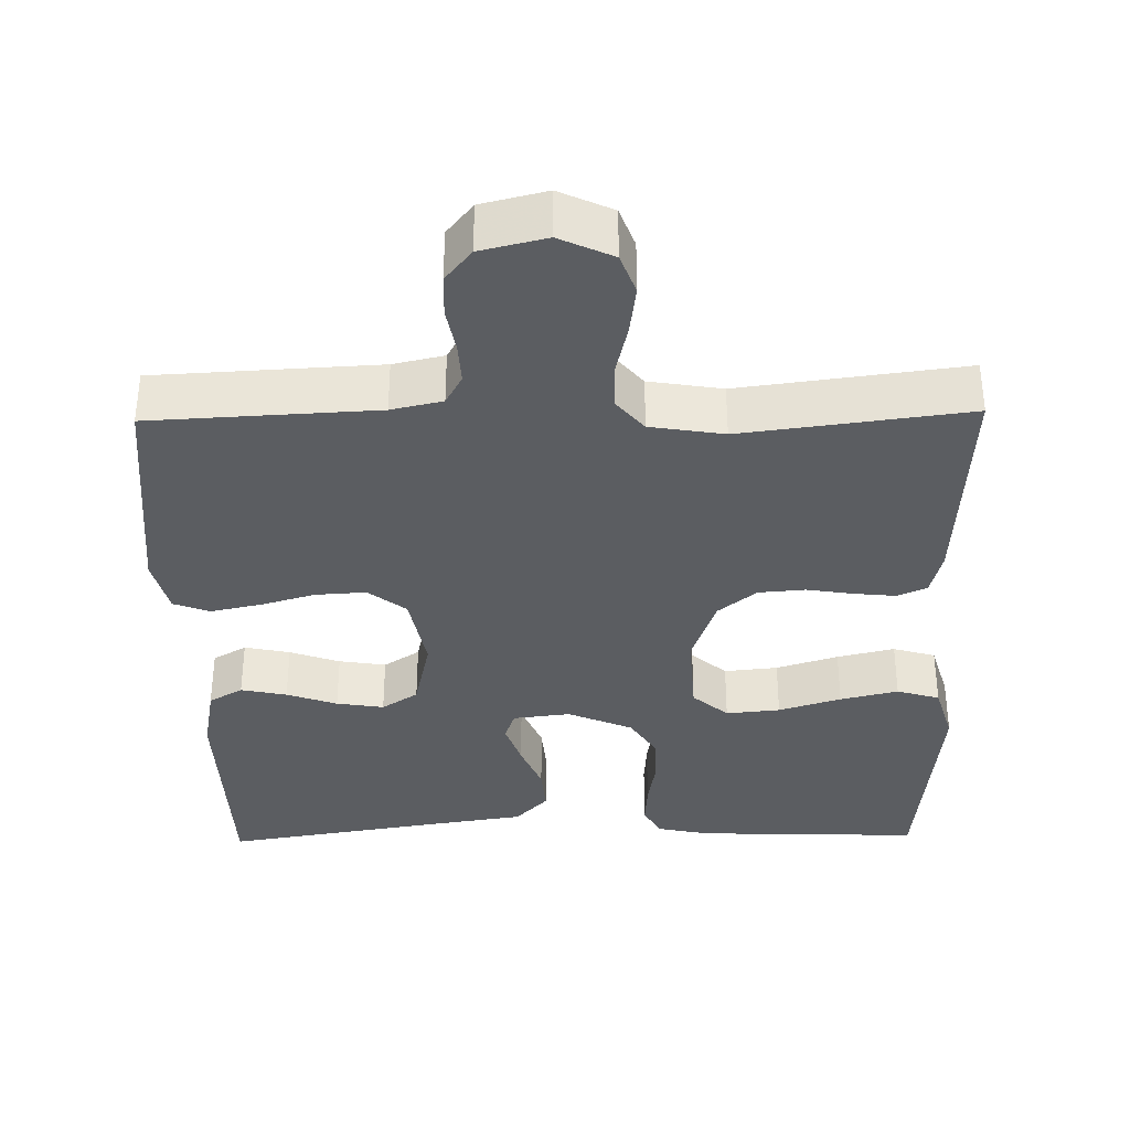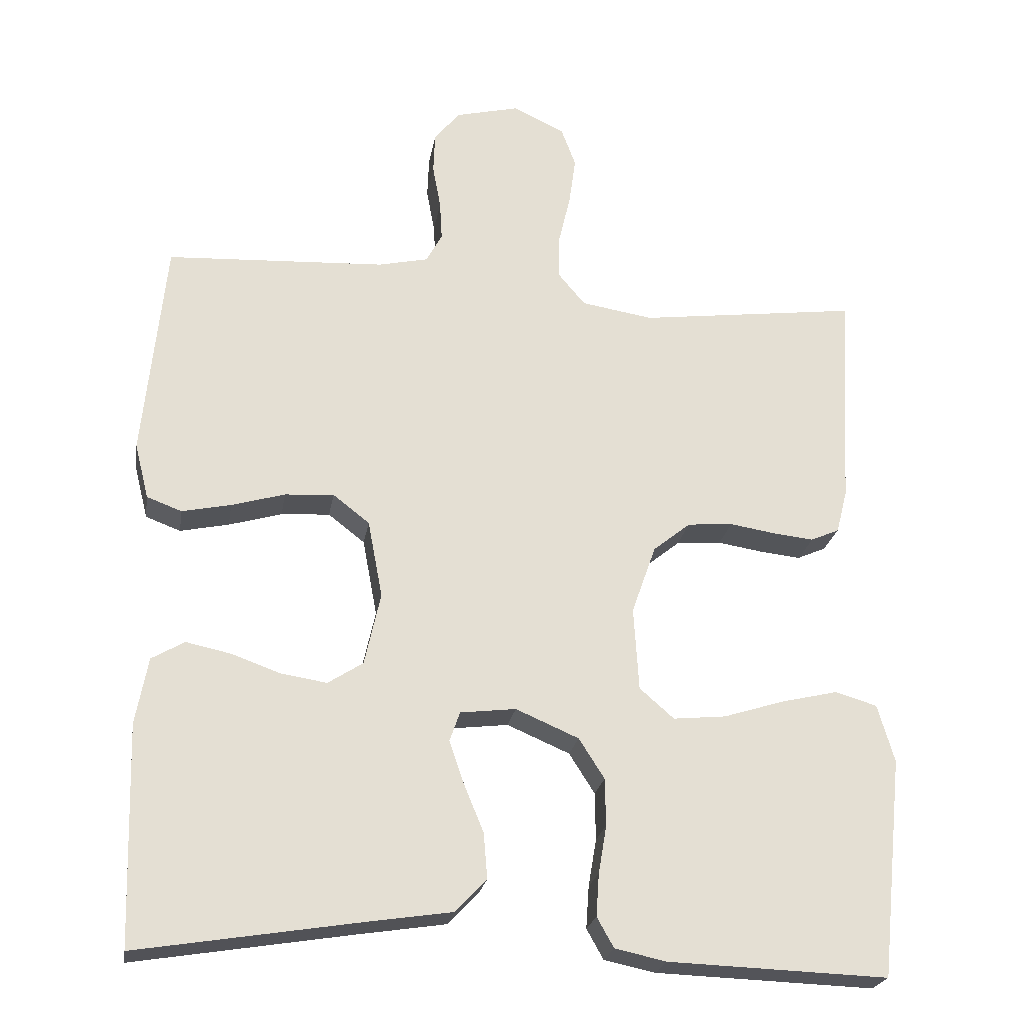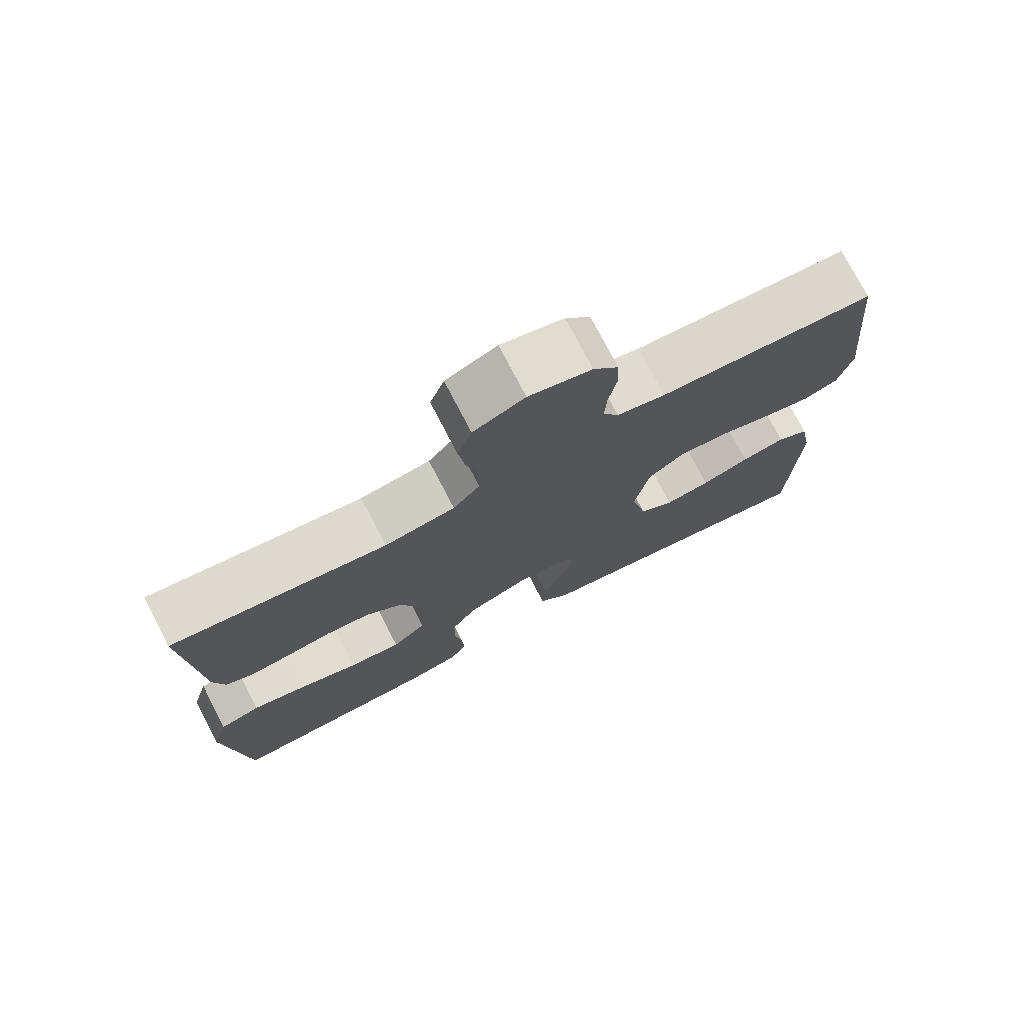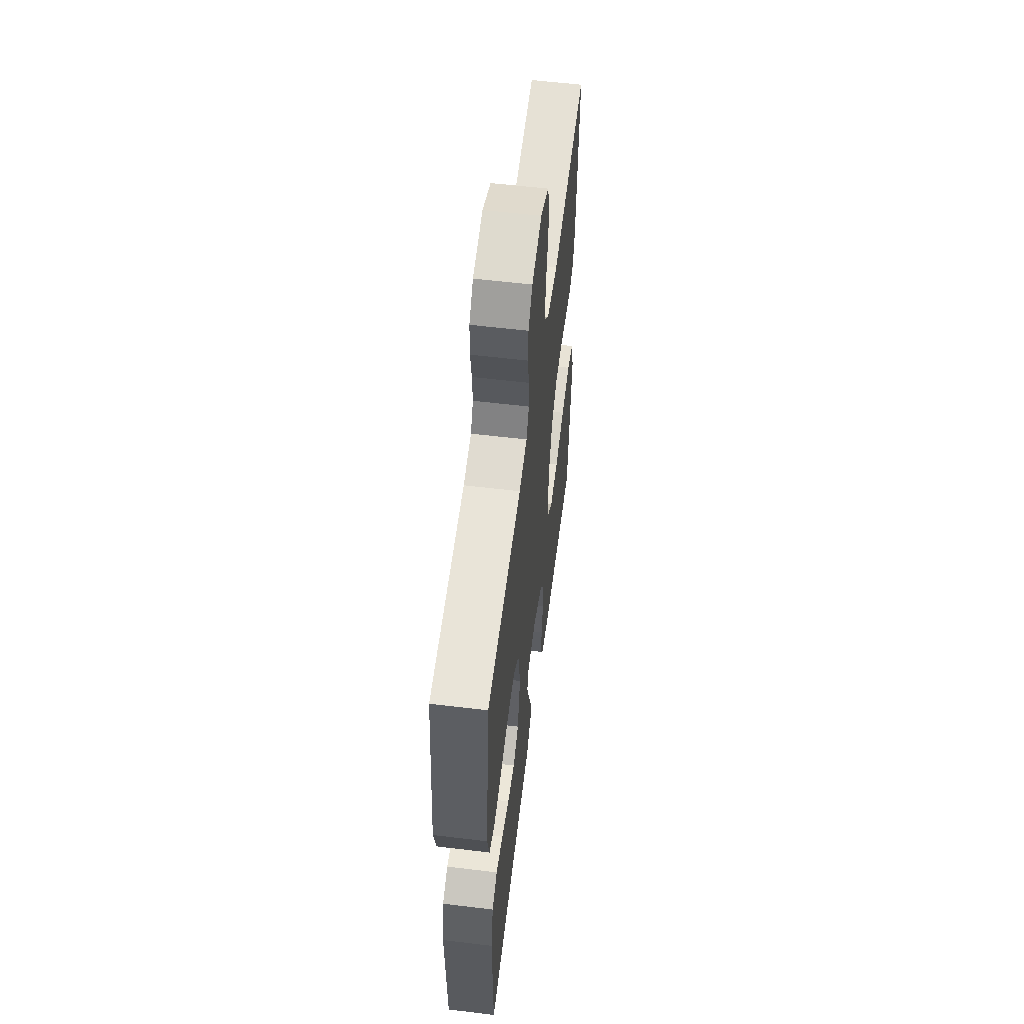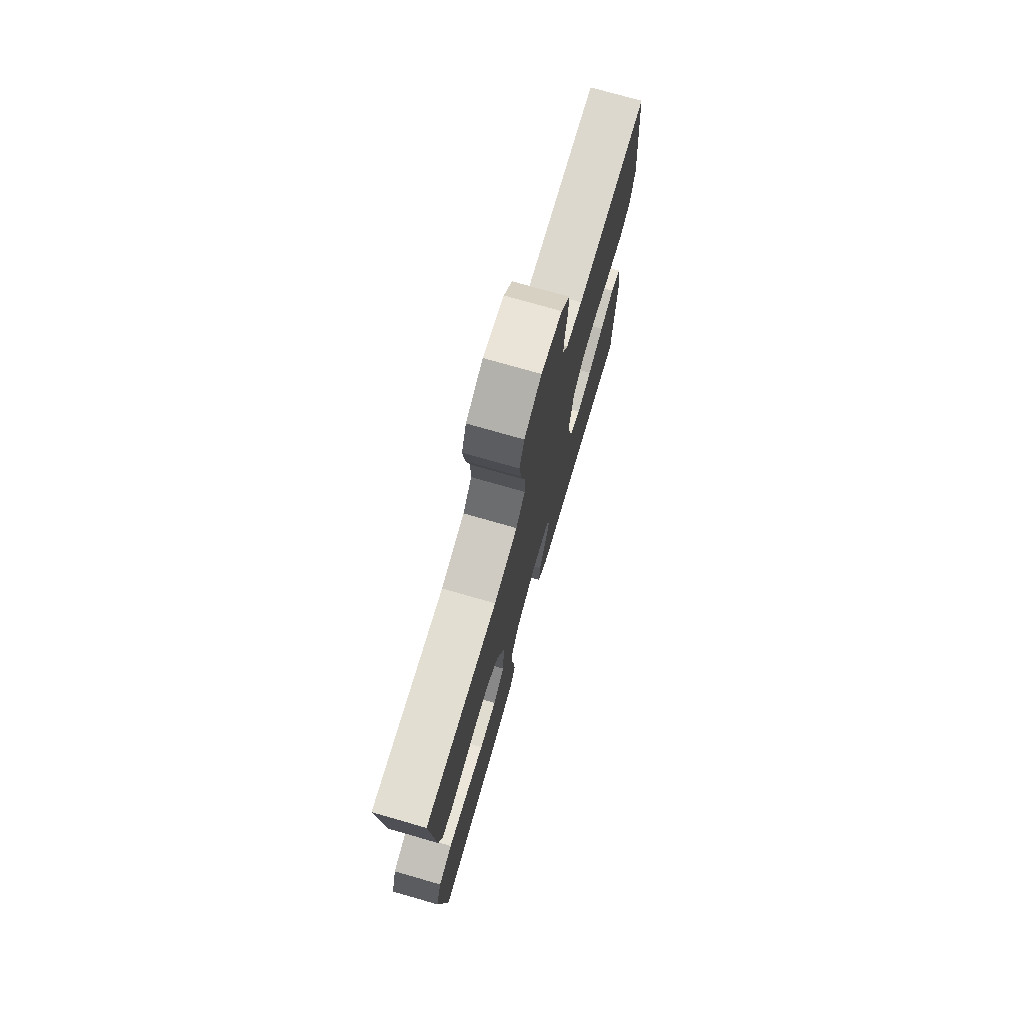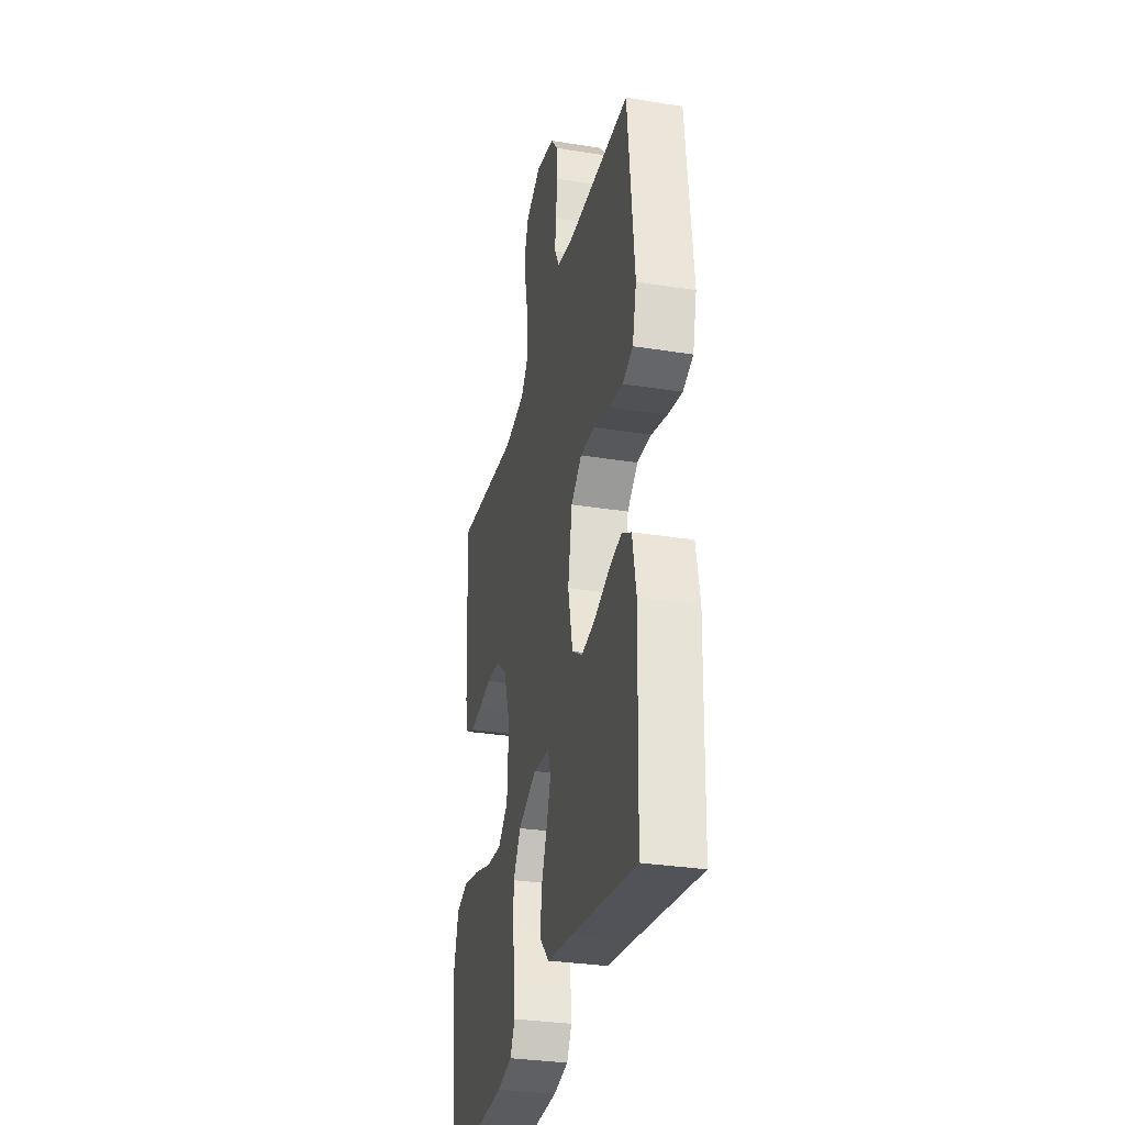
<metadata>
{"format":"obj","ext":"obj","renderer":"f3d","projection":"perspective","resolution":1024,"background":"white","views":[{"elev":-35.8,"azim":1.1,"up":"+Y"},{"elev":-23.3,"azim":-9.3,"up":"+Z"},{"elev":75.7,"azim":152.6,"up":"+Z"},{"elev":57.2,"azim":-82.8,"up":"+Z"},{"elev":75.2,"azim":106.0,"up":"+Z"},{"elev":-31.5,"azim":-102.7,"up":"+Z"}]}
</metadata>
<code>
v 0.5 0.07 -0.5
v 0.2 0.07 -0.489
v 0.13 0.07 -0.474
v 0.107 0.07 -0.433
v 0.111 0.07 -0.375
v 0.122 0.07 -0.31
v 0.121 0.07 -0.245
v 0.086 0.07 -0.19
v 0 0.07 -0.153
v -0.076 0.07 -0.162
v -0.09 0.07 -0.202
v -0.07 0.07 -0.261
v -0.043 0.07 -0.327
v -0.038 0.07 -0.389
v -0.081 0.07 -0.434
v -0.2 0.07 -0.452
v -0.5 0.07 -0.5
v -0.509 0.07 -0.2
v -0.492 0.07 -0.109
v -0.447 0.07 -0.083
v -0.386 0.07 -0.096
v -0.319 0.07 -0.12
v -0.256 0.07 -0.13
v -0.208 0.07 -0.099
v -0.186 0.07 0
v -0.206 0.07 0.106
v -0.256 0.07 0.145
v -0.323 0.07 0.141
v -0.396 0.07 0.12
v -0.463 0.07 0.106
v -0.511 0.07 0.124
v -0.53 0.07 0.2
v -0.5 0.07 0.5
v -0.2 0.07 0.515
v -0.132 0.07 0.53
v -0.11 0.07 0.57
v -0.113 0.07 0.624
v -0.124 0.07 0.684
v -0.122 0.07 0.74
v -0.087 0.07 0.783
v 0 0.07 0.804
v 0.071 0.07 0.771
v 0.091 0.07 0.717
v 0.082 0.07 0.651
v 0.066 0.07 0.583
v 0.065 0.07 0.522
v 0.102 0.07 0.478
v 0.2 0.07 0.462
v 0.5 0.07 0.5
v 0.483 0.07 0.2
v 0.468 0.07 0.141
v 0.429 0.07 0.124
v 0.373 0.07 0.13
v 0.311 0.07 0.14
v 0.249 0.07 0.135
v 0.198 0.07 0.094
v 0.165 0.07 0
v 0.172 0.07 -0.114
v 0.219 0.07 -0.155
v 0.291 0.07 -0.148
v 0.374 0.07 -0.122
v 0.451 0.07 -0.104
v 0.508 0.07 -0.121
v 0.531 0.07 -0.2
v 0.5 0 -0.5
v 0.2 0 -0.489
v 0.13 0 -0.474
v 0.107 0 -0.433
v 0.111 0 -0.375
v 0.122 0 -0.31
v 0.121 0 -0.245
v 0.086 0 -0.19
v 0 0 -0.153
v -0.076 0 -0.162
v -0.09 0 -0.202
v -0.07 0 -0.261
v -0.043 0 -0.327
v -0.038 0 -0.389
v -0.081 0 -0.434
v -0.2 0 -0.452
v -0.5 0 -0.5
v -0.509 0 -0.2
v -0.492 0 -0.109
v -0.447 0 -0.083
v -0.386 0 -0.096
v -0.319 0 -0.12
v -0.256 0 -0.13
v -0.208 0 -0.099
v -0.186 0 0
v -0.206 0 0.106
v -0.256 0 0.145
v -0.323 0 0.141
v -0.396 0 0.12
v -0.463 0 0.106
v -0.511 0 0.124
v -0.53 0 0.2
v -0.5 0 0.5
v -0.2 0 0.515
v -0.132 0 0.53
v -0.11 0 0.57
v -0.113 0 0.624
v -0.124 0 0.684
v -0.122 0 0.74
v -0.087 0 0.783
v 0 0 0.804
v 0.071 0 0.771
v 0.091 0 0.717
v 0.082 0 0.651
v 0.066 0 0.583
v 0.065 0 0.522
v 0.102 0 0.478
v 0.2 0 0.462
v 0.5 0 0.5
v 0.483 0 0.2
v 0.468 0 0.141
v 0.429 0 0.124
v 0.373 0 0.13
v 0.311 0 0.14
v 0.249 0 0.135
v 0.198 0 0.094
v 0.165 0 0
v 0.172 0 -0.114
v 0.219 0 -0.155
v 0.291 0 -0.148
v 0.374 0 -0.122
v 0.451 0 -0.104
v 0.508 0 -0.121
v 0.531 0 -0.2
f 4 5 6
f 3 4 6
f 2 3 6
f 1 2 6
f 64 1 6
f 63 64 6
f 62 63 6
f 61 62 6
f 60 61 6
f 59 60 6 7
f 58 59 7 8
f 57 58 8 9
f 56 57 9 10
f 52 53 54
f 51 52 54
f 50 51 54
f 49 50 54
f 48 49 54
f 47 48 54 55
f 46 47 55 56
f 43 44 45
f 42 43 45
f 41 42 45
f 40 41 45
f 39 40 45
f 38 39 45
f 37 38 45
f 36 37 45 46
f 46 56 10
f 36 46 10
f 35 36 10
f 32 33 34
f 31 32 34
f 30 31 34
f 29 30 34
f 28 29 34
f 27 28 34 35
f 20 21 22
f 19 20 22
f 18 19 22
f 17 18 22
f 16 17 22
f 16 22 23
f 15 16 23
f 14 15 23
f 13 14 23
f 12 13 23
f 11 12 23 24
f 26 27 35
f 35 10 11
f 26 35 11
f 25 26 11
f 11 24 25
f 70 69 68
f 70 68 67
f 70 67 66
f 70 66 65
f 70 65 128
f 70 128 127
f 70 127 126
f 70 126 125
f 70 125 124
f 71 70 124 123
f 72 71 123 122
f 73 72 122 121
f 74 73 121 120
f 118 117 116
f 118 116 115
f 118 115 114
f 118 114 113
f 118 113 112
f 119 118 112 111
f 120 119 111 110
f 109 108 107
f 109 107 106
f 109 106 105
f 109 105 104
f 109 104 103
f 109 103 102
f 109 102 101
f 110 109 101 100
f 74 120 110
f 74 110 100
f 74 100 99
f 98 97 96
f 98 96 95
f 98 95 94
f 98 94 93
f 98 93 92
f 99 98 92 91
f 86 85 84
f 86 84 83
f 86 83 82
f 86 82 81
f 86 81 80
f 87 86 80
f 87 80 79
f 87 79 78
f 87 78 77
f 87 77 76
f 88 87 76 75
f 99 91 90
f 75 74 99
f 75 99 90
f 75 90 89
f 89 88 75
f 1 65 66 2
f 2 66 67 3
f 3 67 68 4
f 4 68 69 5
f 5 69 70 6
f 6 70 71 7
f 7 71 72 8
f 8 72 73 9
f 9 73 74 10
f 10 74 75 11
f 11 75 76 12
f 12 76 77 13
f 13 77 78 14
f 14 78 79 15
f 15 79 80 16
f 16 80 81 17
f 17 81 82 18
f 18 82 83 19
f 19 83 84 20
f 20 84 85 21
f 21 85 86 22
f 22 86 87 23
f 23 87 88 24
f 24 88 89 25
f 25 89 90 26
f 26 90 91 27
f 27 91 92 28
f 28 92 93 29
f 29 93 94 30
f 30 94 95 31
f 31 95 96 32
f 32 96 97 33
f 33 97 98 34
f 34 98 99 35
f 35 99 100 36
f 36 100 101 37
f 37 101 102 38
f 38 102 103 39
f 39 103 104 40
f 40 104 105 41
f 41 105 106 42
f 42 106 107 43
f 43 107 108 44
f 44 108 109 45
f 45 109 110 46
f 46 110 111 47
f 47 111 112 48
f 48 112 113 49
f 49 113 114 50
f 50 114 115 51
f 51 115 116 52
f 52 116 117 53
f 53 117 118 54
f 54 118 119 55
f 55 119 120 56
f 56 120 121 57
f 57 121 122 58
f 58 122 123 59
f 59 123 124 60
f 60 124 125 61
f 61 125 126 62
f 62 126 127 63
f 63 127 128 64
f 64 128 65 1

</code>
